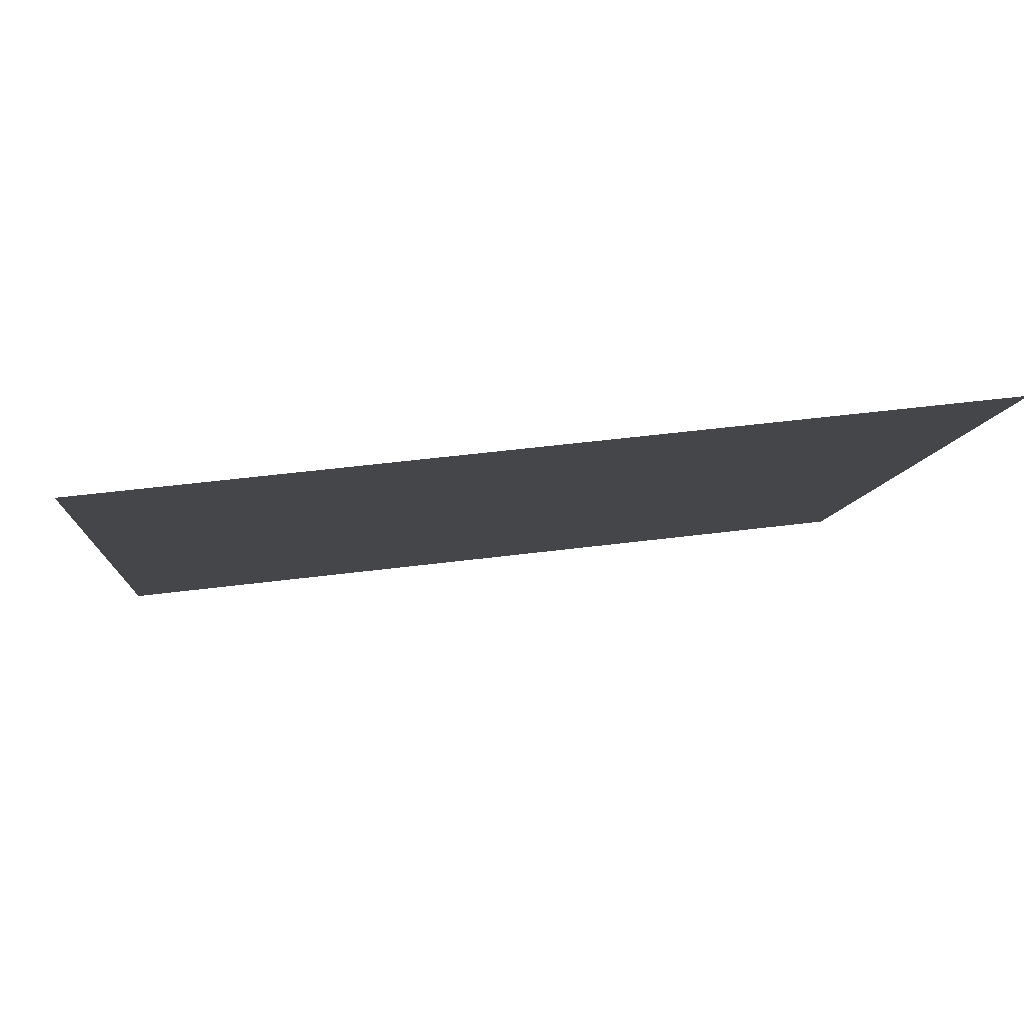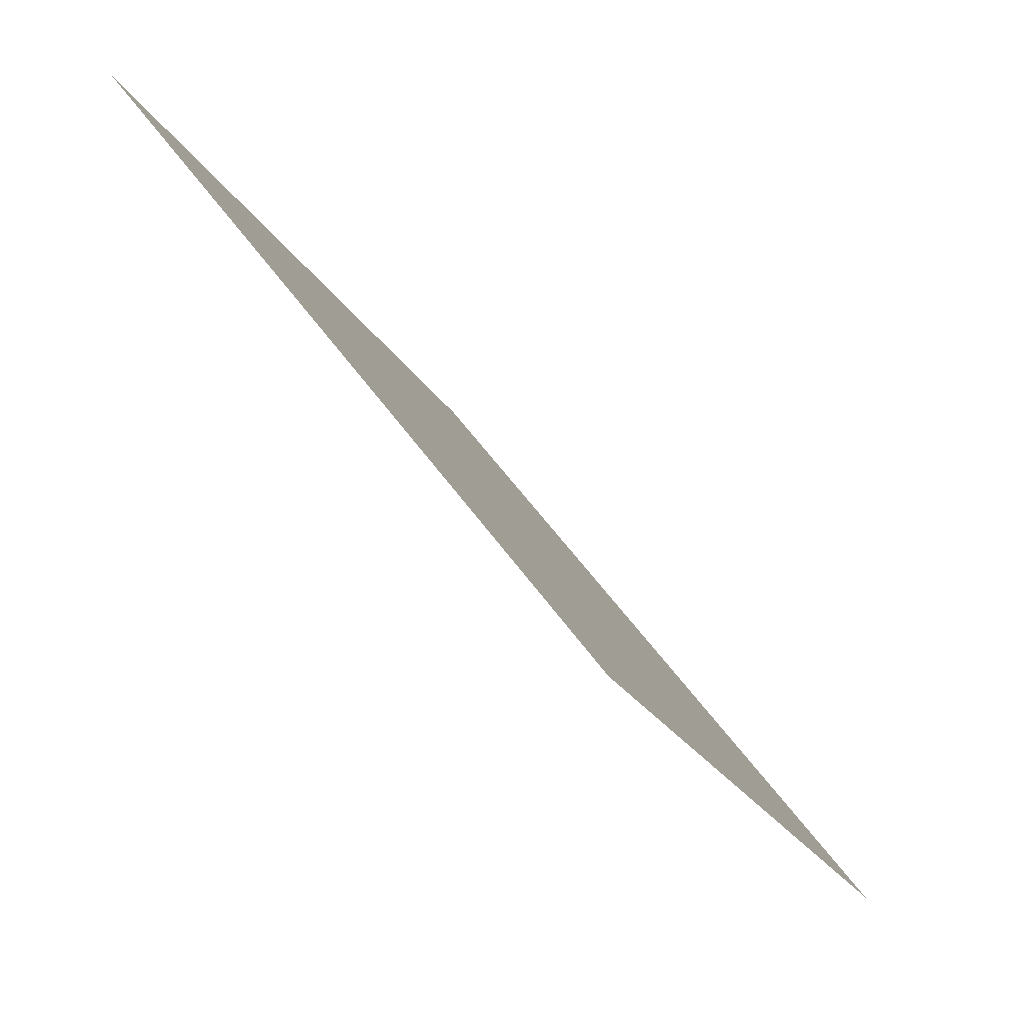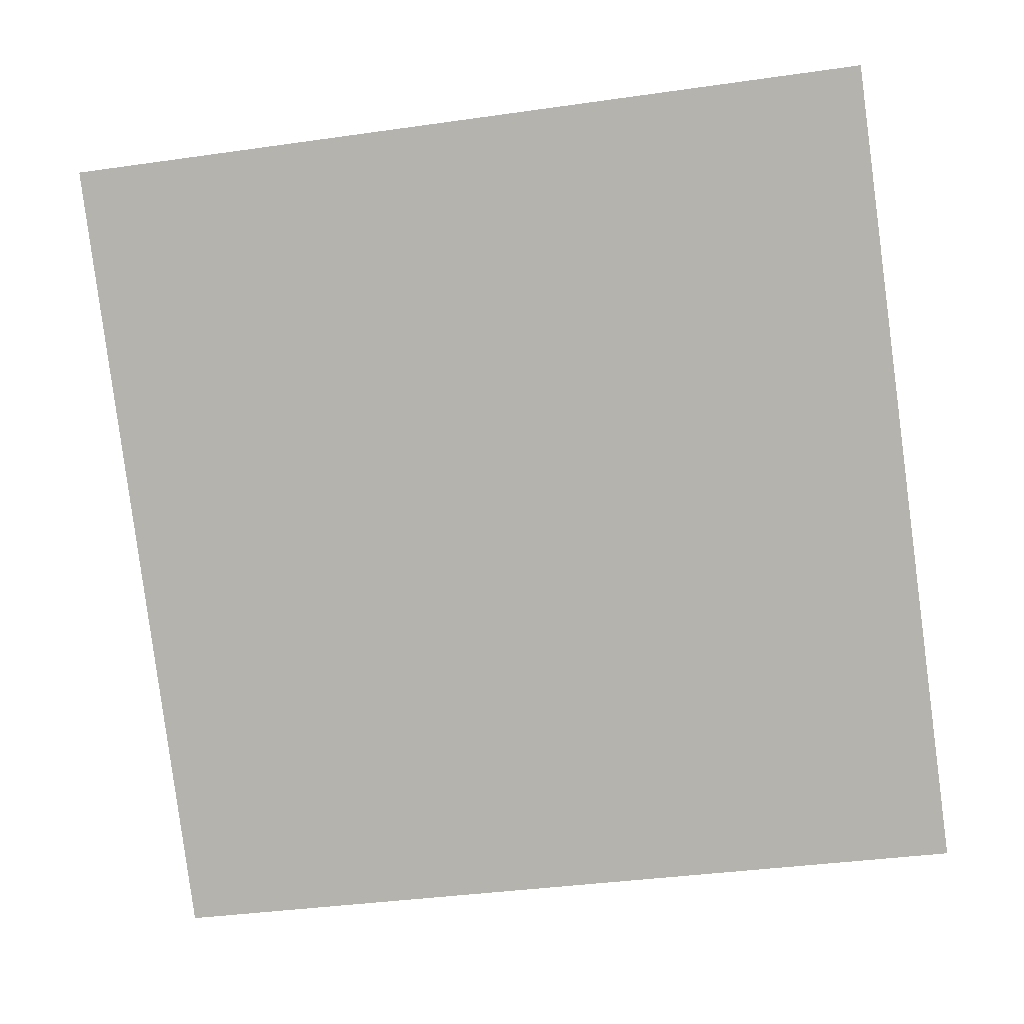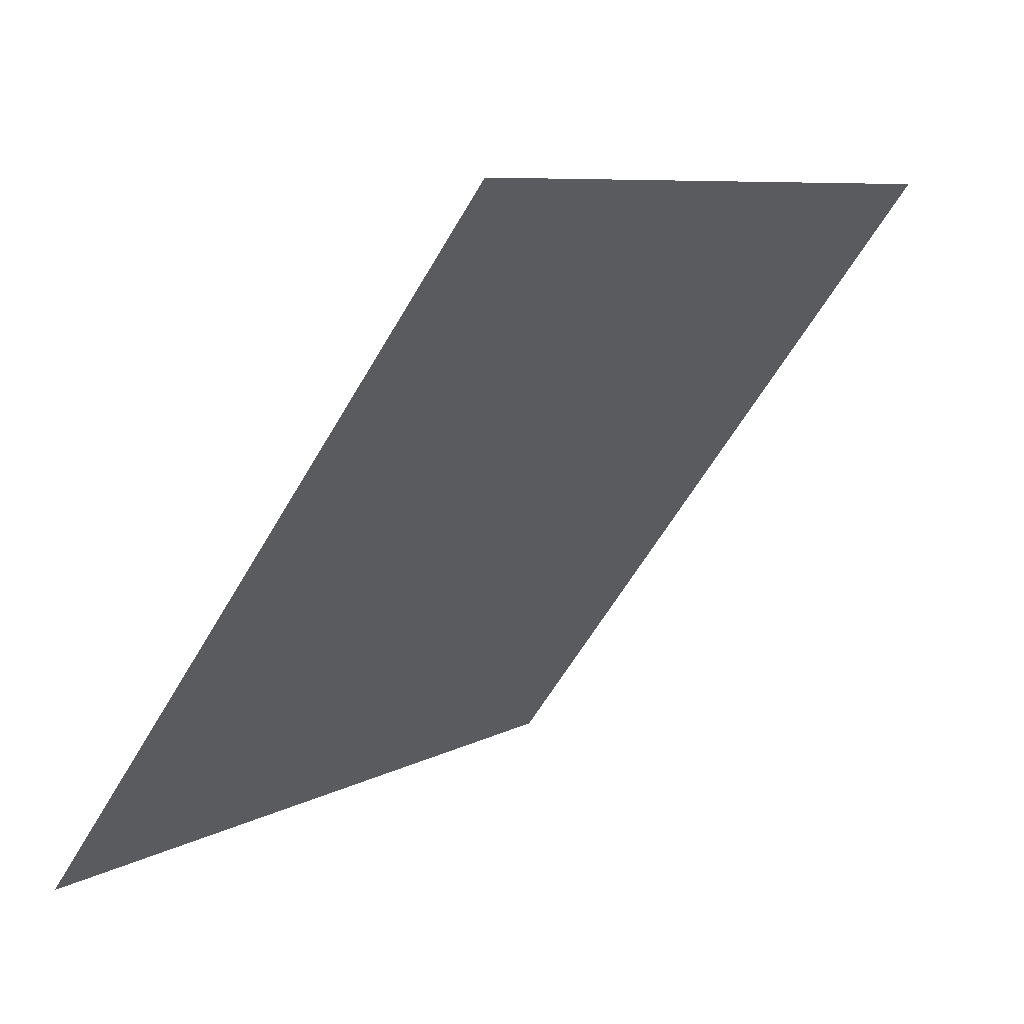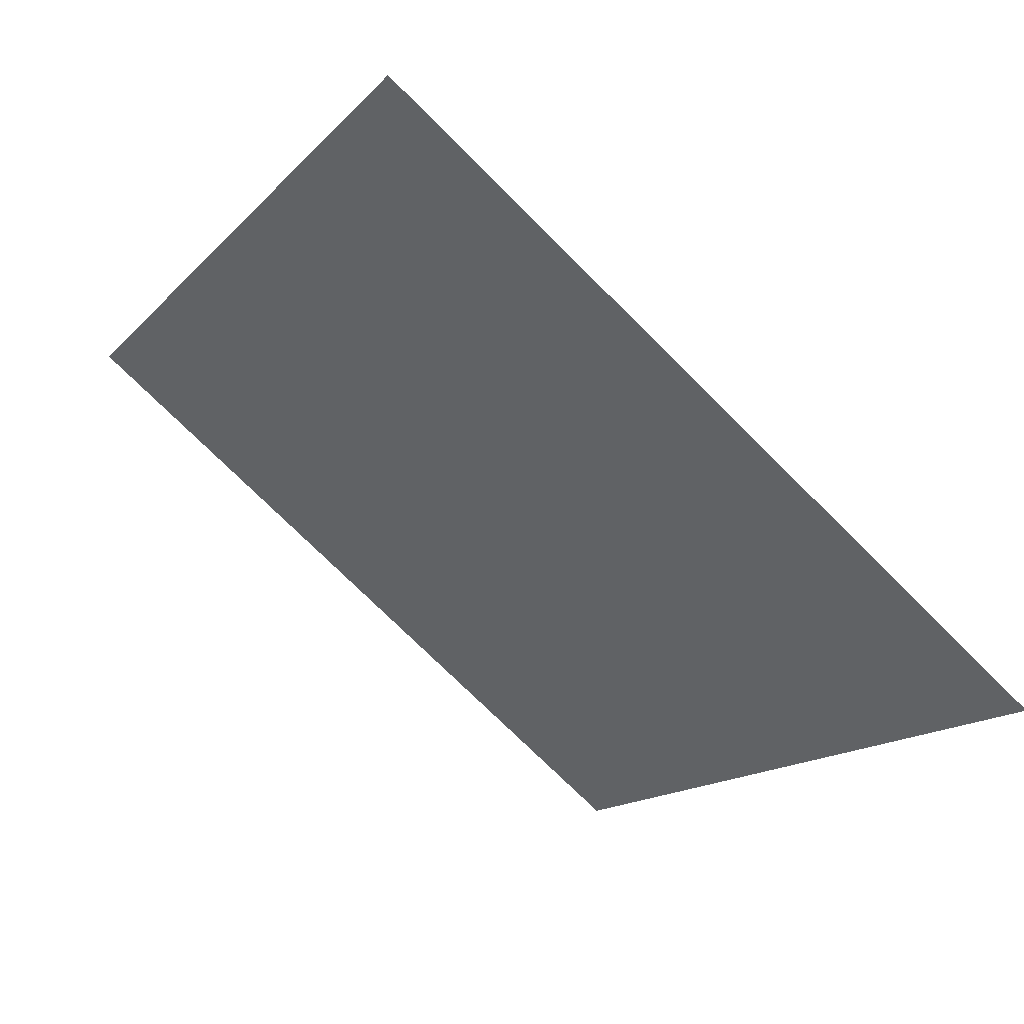
<metadata>
{"format":"obj","ext":"obj","renderer":"f3d","projection":"perspective","resolution":1024,"background":"white","views":[{"elev":45.7,"azim":170.6,"up":"+Z"},{"elev":-21.8,"azim":-69.4,"up":"+Z"},{"elev":-45.6,"azim":10.7,"up":"+Y"},{"elev":7.2,"azim":122.0,"up":"+Z"},{"elev":-16.6,"azim":63.7,"up":"+Y"}]}
</metadata>
<code>
v 0.2006 0.6868 0.3791
v 0.1941 0.6869 0.3792
v 0.1942 0.6909 0.3845
v 0.2008 0.6907 0.3844
f 4 3 2 1

</code>
